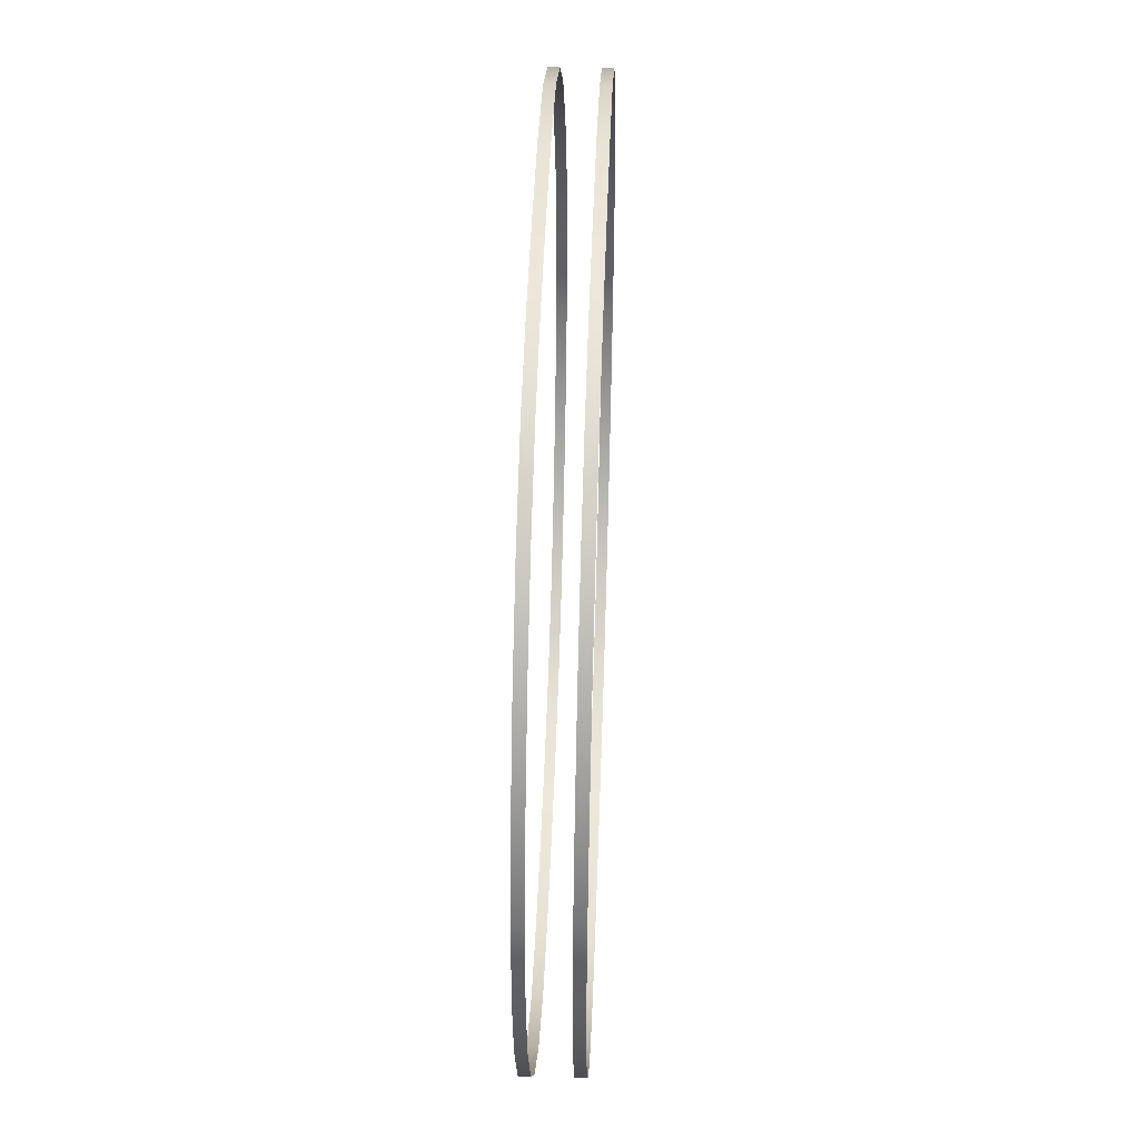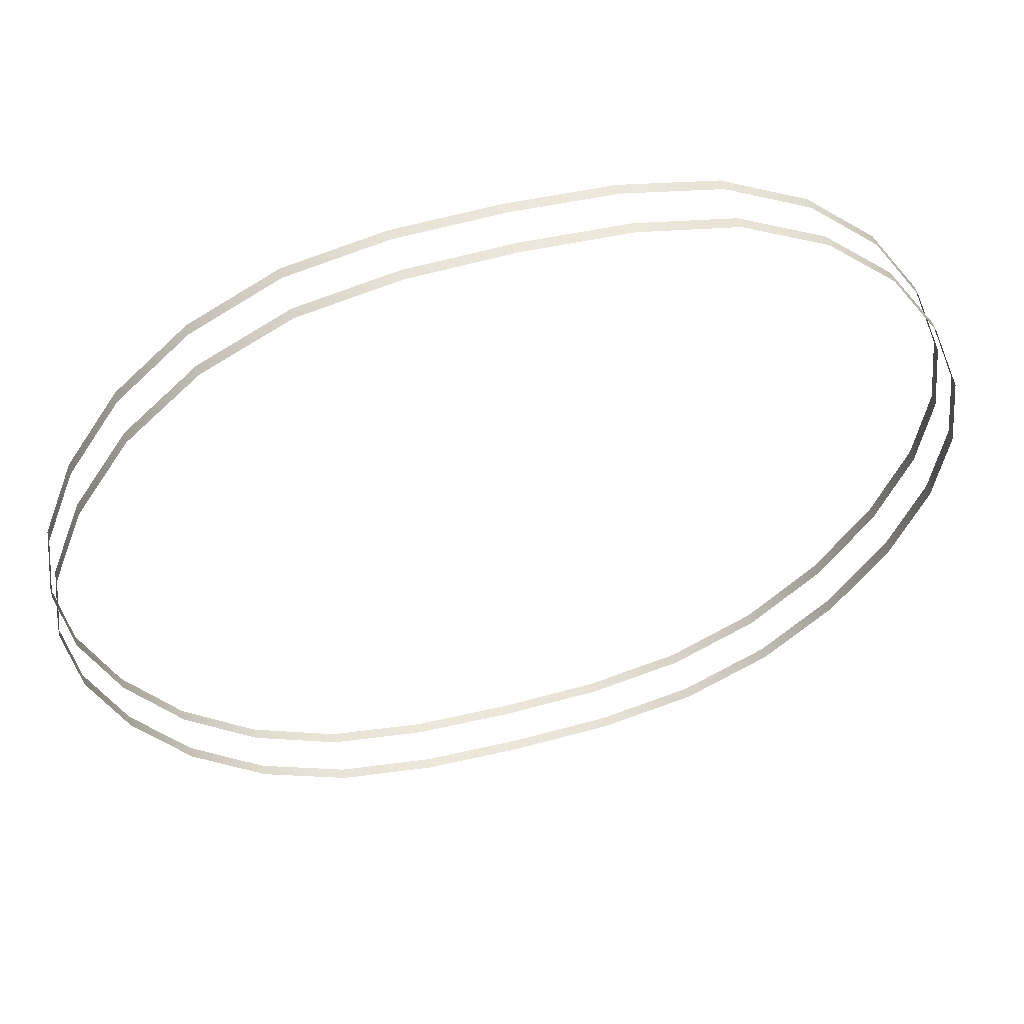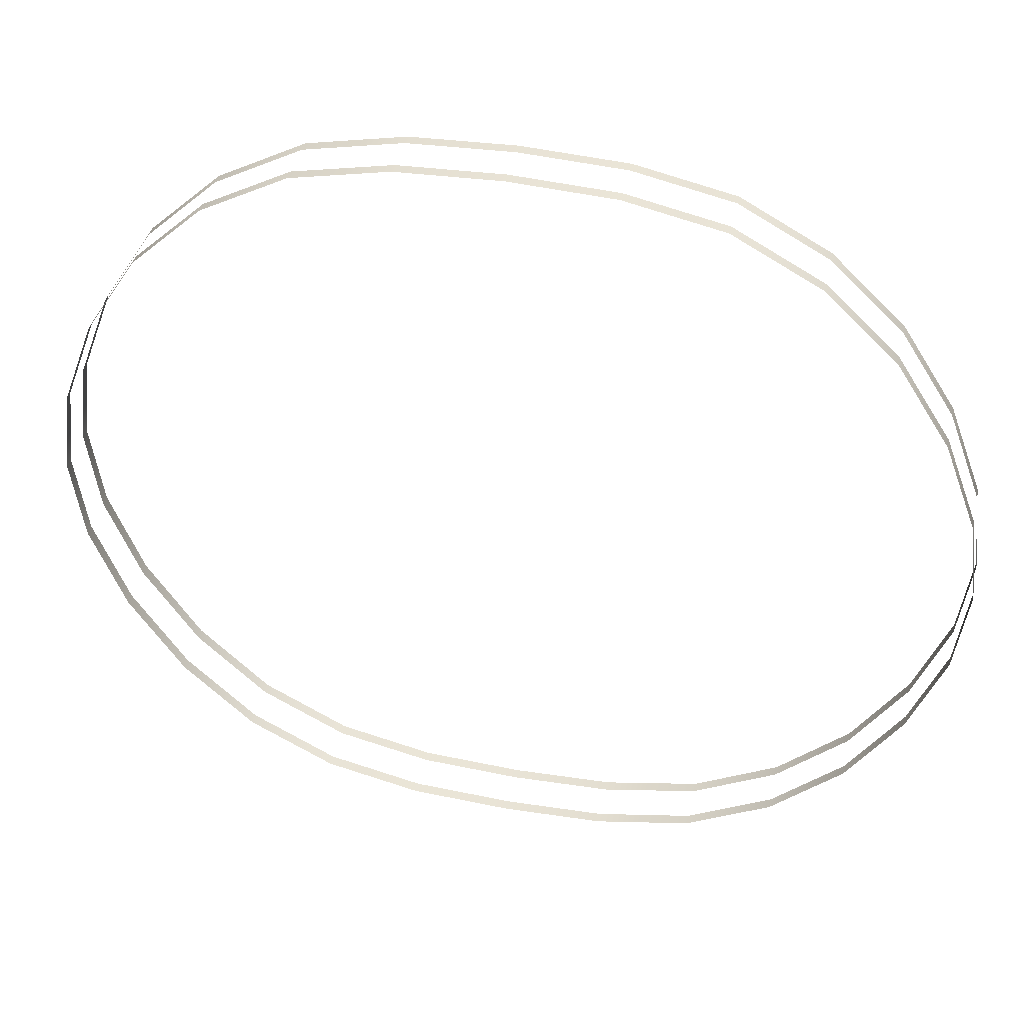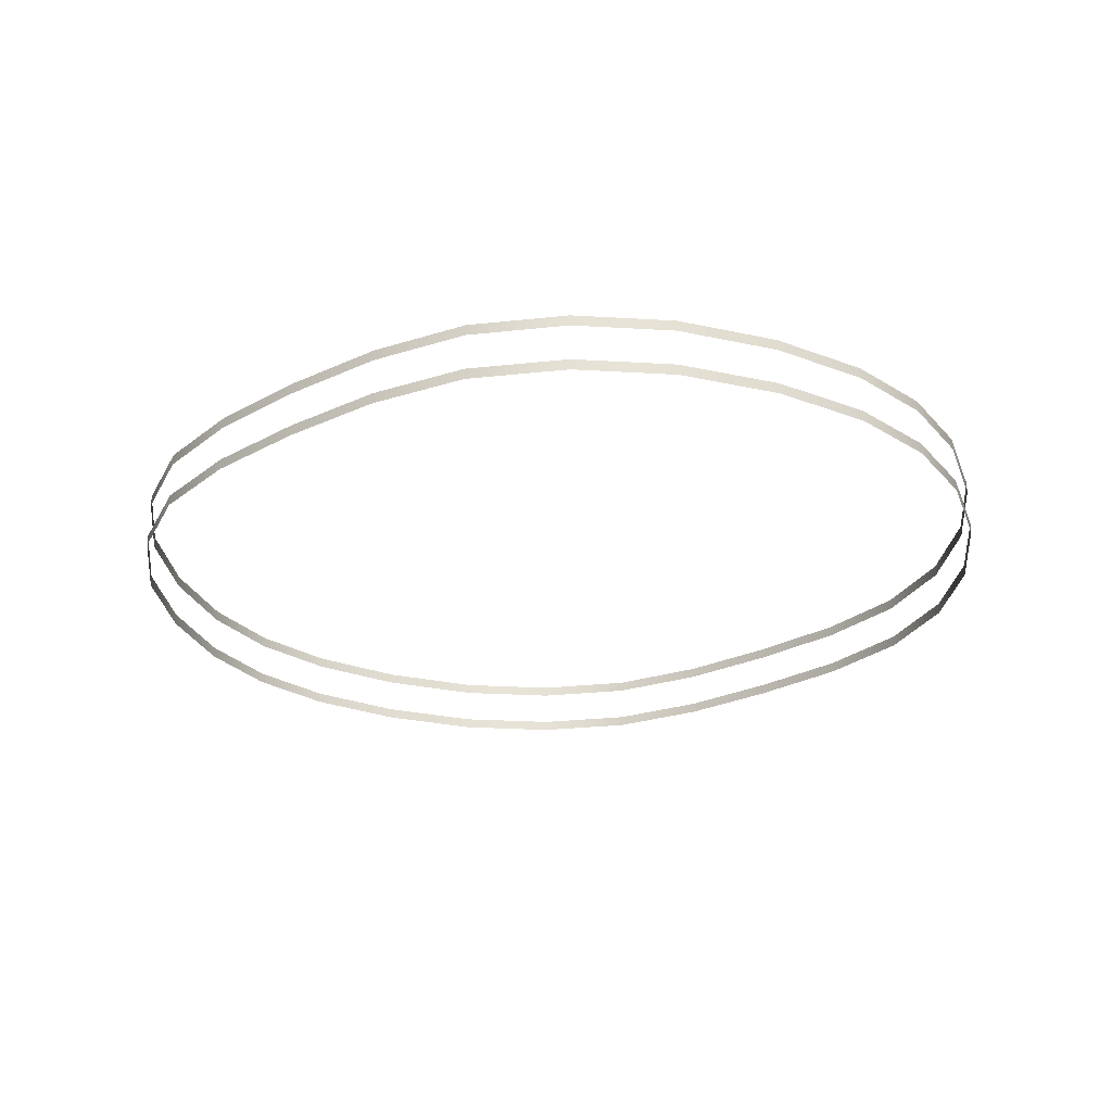
<metadata>
{"format":"obj","ext":"obj","renderer":"f3d","projection":"perspective","resolution":1024,"background":"white","views":[{"elev":47.9,"azim":-88.0,"up":"+Z"},{"elev":53.5,"azim":-15.3,"up":"+Z"},{"elev":41.4,"azim":-167.5,"up":"+Z"},{"elev":-26.4,"azim":38.6,"up":"+Y"}]}
</metadata>
<code>
g outer_arena_lattice
v 38.52 -6.867 -152.5
v 38.52 -10.98 -152.5
v 0.002609 -10.98 -154.1
v 0.002609 -6.867 -154.1
v 107.5 -6.867 -126.9
v 107.5 -10.98 -126.9
v 74.85 -10.98 -144.5
v 74.85 -6.867 -144.5
v 167.8 -6.867 -33.7
v 167.8 -10.98 -33.7
v 154.9 -10.98 -68.42
v 154.9 -6.867 -68.42
v 154.9 -6.867 -68.42
v 154.9 -10.98 -68.42
v 134.3 -10.98 -100.7
v 134.3 -6.867 -100.7
v 74.96 -6.867 144.7
v 38.52 -6.867 152.4
v 38.52 -10.98 152.4
v 74.96 -10.98 144.7
v 38.52 -6.867 152.4
v 0.002609 -6.867 154.1
v 0.002609 -10.98 154.1
v 38.52 -10.98 152.4
v 134.5 -6.867 100.7
v 107.5 -6.867 126.8
v 107.5 -10.98 126.8
v 134.5 -10.98 100.7
v 107.5 -6.867 126.8
v 74.96 -6.867 144.7
v 74.96 -10.98 144.7
v 107.5 -10.98 126.8
v 167.8 -6.867 33.6
v 154.9 -6.867 68.32
v 154.9 -10.98 68.32
v 167.8 -10.98 33.6
v 154.9 -6.867 68.32
v 134.5 -6.867 100.7
v 134.5 -10.98 100.7
v 154.9 -10.98 68.32
v 167.8 -6.867 33.6
v 167.8 -10.98 33.6
v 172 -10.98 -0.04984
v 172 -6.867 -0.04984
v 172 -6.867 -0.04984
v 172 -10.98 -0.04984
v 167.8 -10.98 -33.7
v 167.8 -6.867 -33.7
v -74.96 -6.867 -144.8
v -38.52 -6.867 -152.5
v -38.52 -10.98 -152.5
v -74.96 -10.98 -144.8
v -134.5 -6.867 -100.8
v -107.5 -6.867 -126.9
v -107.5 -10.98 -126.9
v -134.5 -10.98 -100.8
v -107.5 -6.867 -126.9
v -74.96 -6.867 -144.8
v -74.96 -10.98 -144.8
v -107.5 -10.98 -126.9
v -167.8 -6.867 -33.7
v -154.9 -6.867 -68.42
v -154.9 -10.98 -68.42
v -167.8 -10.98 -33.7
v -154.9 -6.867 -68.42
v -134.5 -6.867 -100.8
v -134.5 -10.98 -100.8
v -154.9 -10.98 -68.42
v -74.96 -6.867 144.7
v -74.96 -10.98 144.7
v -38.52 -10.98 152.4
v -38.52 -6.867 152.4
v -38.52 -6.867 152.4
v -38.52 -10.98 152.4
v 0.002609 -10.98 154.1
v 0.002609 -6.867 154.1
v -134.5 -6.867 100.7
v -134.5 -10.98 100.7
v -107.5 -10.98 126.8
v -107.5 -6.867 126.8
v -107.5 -6.867 126.8
v -107.5 -10.98 126.8
v -74.96 -10.98 144.7
v -74.96 -6.867 144.7
v -167.8 -6.867 33.6
v -167.8 -10.98 33.6
v -154.9 -10.98 68.32
v -154.9 -6.867 68.32
v -154.9 -6.867 68.32
v -154.9 -10.98 68.32
v -134.5 -10.98 100.7
v -134.5 -6.867 100.7
v -167.8 -6.867 33.6
v -172 -6.867 -0.04984
v -172 -10.98 -0.04984
v -167.8 -10.98 33.6
v -172 -6.867 -0.04984
v -167.8 -6.867 -33.7
v -167.8 -10.98 -33.7
v -172 -10.98 -0.04984
v -38.52 -6.867 -152.5
v 0.002609 -6.867 -154.1
v 0.002609 -10.98 -154.1
v -38.52 -10.98 -152.5
v 38.52 -6.867 -152.5
v 74.85 -6.867 -144.5
v 74.85 -10.98 -144.5
v 38.52 -10.98 -152.5
v 107.5 -6.867 -126.9
v 134.3 -6.867 -100.7
v 134.3 -10.98 -100.7
v 107.5 -10.98 -126.9
v 38.52 10.98 -152.5
v 38.52 6.867 -152.5
v 0.002609 6.867 -154.1
v 0.002609 10.98 -154.1
v 107.5 10.98 -126.9
v 107.5 6.867 -126.9
v 74.85 6.867 -144.5
v 74.85 10.98 -144.5
v 167.8 10.98 -33.7
v 167.8 6.867 -33.7
v 154.9 6.867 -68.42
v 154.9 10.98 -68.42
v 154.9 10.98 -68.42
v 154.9 6.867 -68.42
v 134.3 6.867 -100.7
v 134.3 10.98 -100.7
v 74.96 10.98 144.7
v 38.52 10.98 152.4
v 38.52 6.867 152.4
v 74.96 6.867 144.7
v 38.52 10.98 152.4
v 0.002609 10.98 154.1
v 0.002609 6.867 154.1
v 38.52 6.867 152.4
v 134.5 10.98 100.7
v 107.5 10.98 126.8
v 107.5 6.867 126.8
v 134.5 6.867 100.7
v 107.5 10.98 126.8
v 74.96 10.98 144.7
v 74.96 6.867 144.7
v 107.5 6.867 126.8
v 167.8 10.98 33.6
v 154.9 10.98 68.32
v 154.9 6.867 68.32
v 167.8 6.867 33.6
v 154.9 10.98 68.32
v 134.5 10.98 100.7
v 134.5 6.867 100.7
v 154.9 6.867 68.32
v 167.8 10.98 33.6
v 167.8 6.867 33.6
v 172 6.867 -0.04984
v 172 10.98 -0.04984
v 172 10.98 -0.04984
v 172 6.867 -0.04984
v 167.8 6.867 -33.7
v 167.8 10.98 -33.7
v -74.96 10.98 -144.8
v -38.52 10.98 -152.5
v -38.52 6.867 -152.5
v -74.96 6.867 -144.8
v -134.5 10.98 -100.8
v -107.5 10.98 -126.9
v -107.5 6.867 -126.9
v -134.5 6.867 -100.8
v -107.5 10.98 -126.9
v -74.96 10.98 -144.8
v -74.96 6.867 -144.8
v -107.5 6.867 -126.9
v -167.8 10.98 -33.7
v -154.9 10.98 -68.42
v -154.9 6.867 -68.42
v -167.8 6.867 -33.7
v -154.9 10.98 -68.42
v -134.5 10.98 -100.8
v -134.5 6.867 -100.8
v -154.9 6.867 -68.42
v -74.96 10.98 144.7
v -74.96 6.867 144.7
v -38.52 6.867 152.4
v -38.52 10.98 152.4
v -38.52 10.98 152.4
v -38.52 6.867 152.4
v 0.002609 6.867 154.1
v 0.002609 10.98 154.1
v -134.5 10.98 100.7
v -134.5 6.867 100.7
v -107.5 6.867 126.8
v -107.5 10.98 126.8
v -107.5 10.98 126.8
v -107.5 6.867 126.8
v -74.96 6.867 144.7
v -74.96 10.98 144.7
v -167.8 10.98 33.6
v -167.8 6.867 33.6
v -154.9 6.867 68.32
v -154.9 10.98 68.32
v -154.9 10.98 68.32
v -154.9 6.867 68.32
v -134.5 6.867 100.7
v -134.5 10.98 100.7
v -167.8 10.98 33.6
v -172 10.98 -0.04984
v -172 6.867 -0.04984
v -167.8 6.867 33.6
v -172 10.98 -0.04984
v -167.8 10.98 -33.7
v -167.8 6.867 -33.7
v -172 6.867 -0.04984
v -38.52 10.98 -152.5
v 0.002609 10.98 -154.1
v 0.002609 6.867 -154.1
v -38.52 6.867 -152.5
v 38.52 10.98 -152.5
v 74.85 10.98 -144.5
v 74.85 6.867 -144.5
v 38.52 6.867 -152.5
v 107.5 10.98 -126.9
v 134.3 10.98 -100.7
v 134.3 6.867 -100.7
v 107.5 6.867 -126.9
g outer_arena_lattice_0
f 3 2 1
f 4 3 1
f 7 6 5
f 8 7 5
f 11 10 9
f 12 11 9
f 15 14 13
f 16 15 13
f 19 18 17
f 20 19 17
f 23 22 21
f 24 23 21
f 27 26 25
f 28 27 25
f 31 30 29
f 32 31 29
f 35 34 33
f 36 35 33
f 39 38 37
f 40 39 37
f 43 42 41
f 44 43 41
f 47 46 45
f 48 47 45
f 51 50 49
f 52 51 49
f 55 54 53
f 56 55 53
f 59 58 57
f 60 59 57
f 63 62 61
f 64 63 61
f 67 66 65
f 68 67 65
f 71 70 69
f 72 71 69
f 75 74 73
f 76 75 73
f 79 78 77
f 80 79 77
f 83 82 81
f 84 83 81
f 87 86 85
f 88 87 85
f 91 90 89
f 92 91 89
f 95 94 93
f 96 95 93
f 99 98 97
f 100 99 97
f 103 102 101
f 104 103 101
f 107 106 105
f 108 107 105
f 111 110 109
f 112 111 109
f 115 114 113
f 116 115 113
f 119 118 117
f 120 119 117
f 123 122 121
f 124 123 121
f 127 126 125
f 128 127 125
f 131 130 129
f 132 131 129
f 135 134 133
f 136 135 133
f 139 138 137
f 140 139 137
f 143 142 141
f 144 143 141
f 147 146 145
f 148 147 145
f 151 150 149
f 152 151 149
f 155 154 153
f 156 155 153
f 159 158 157
f 160 159 157
f 163 162 161
f 164 163 161
f 167 166 165
f 168 167 165
f 171 170 169
f 172 171 169
f 175 174 173
f 176 175 173
f 179 178 177
f 180 179 177
f 183 182 181
f 184 183 181
f 187 186 185
f 188 187 185
f 191 190 189
f 192 191 189
f 195 194 193
f 196 195 193
f 199 198 197
f 200 199 197
f 203 202 201
f 204 203 201
f 207 206 205
f 208 207 205
f 211 210 209
f 212 211 209
f 215 214 213
f 216 215 213
f 219 218 217
f 220 219 217
f 223 222 221
f 224 223 221

</code>
